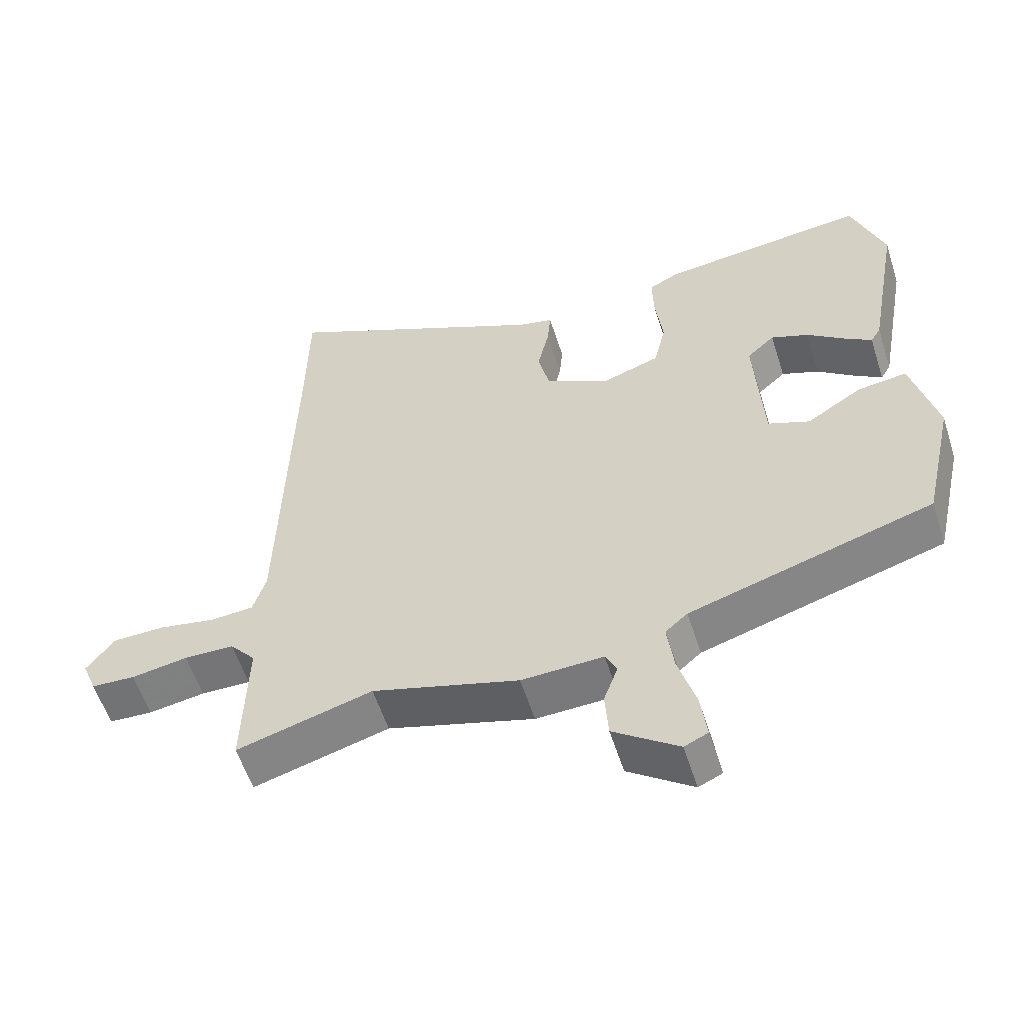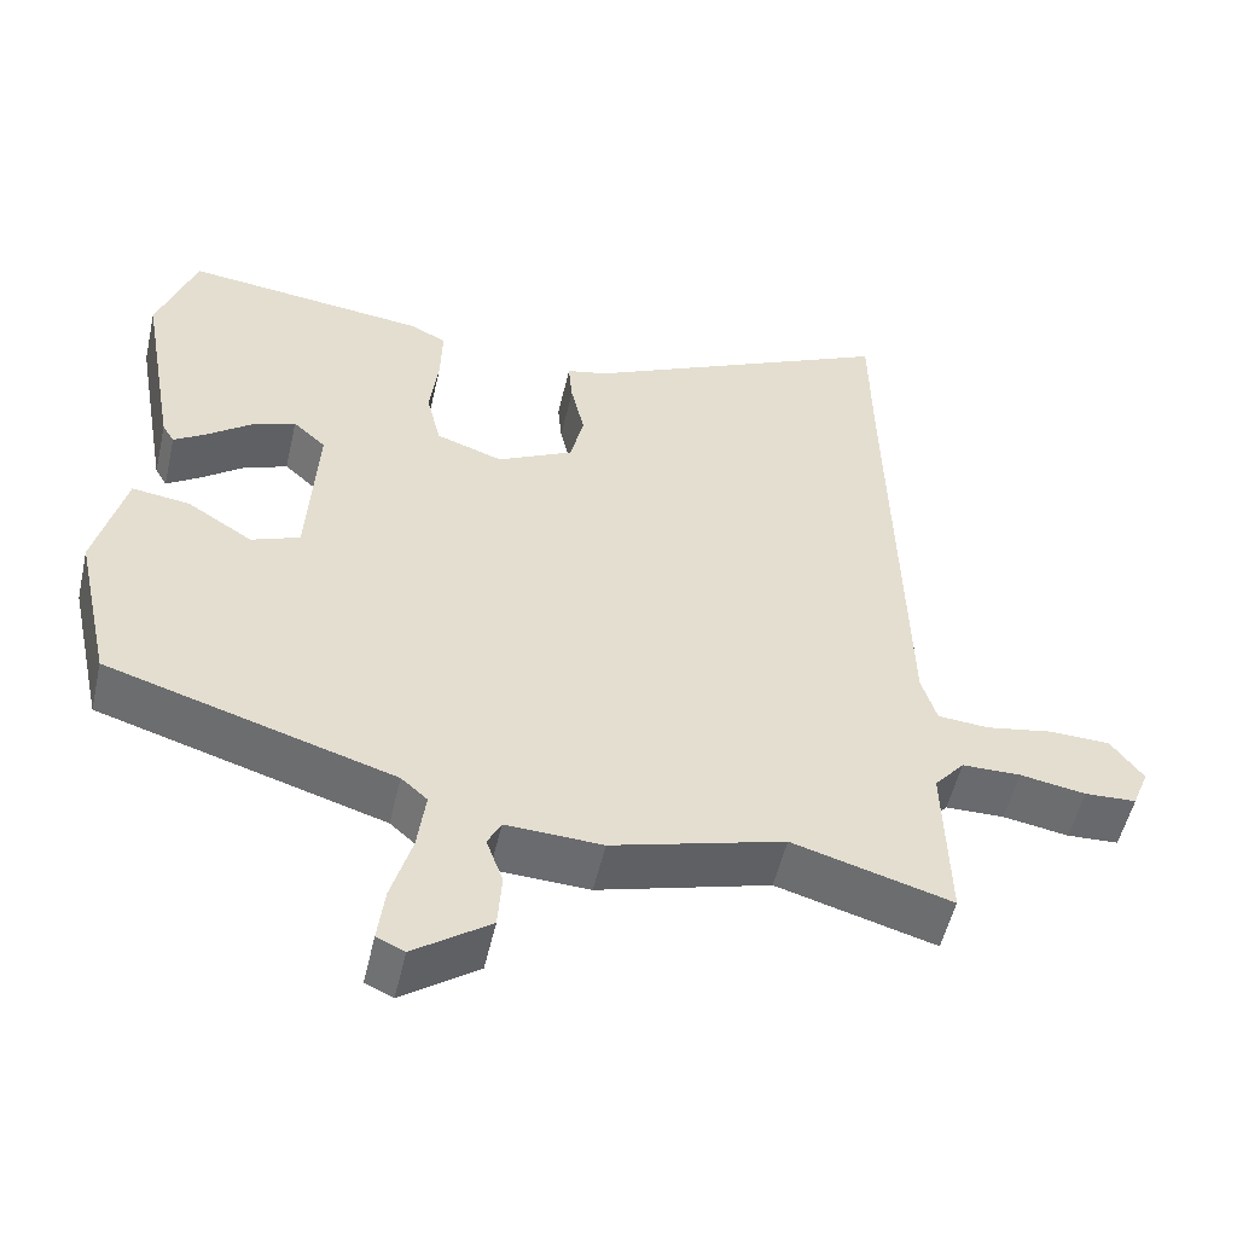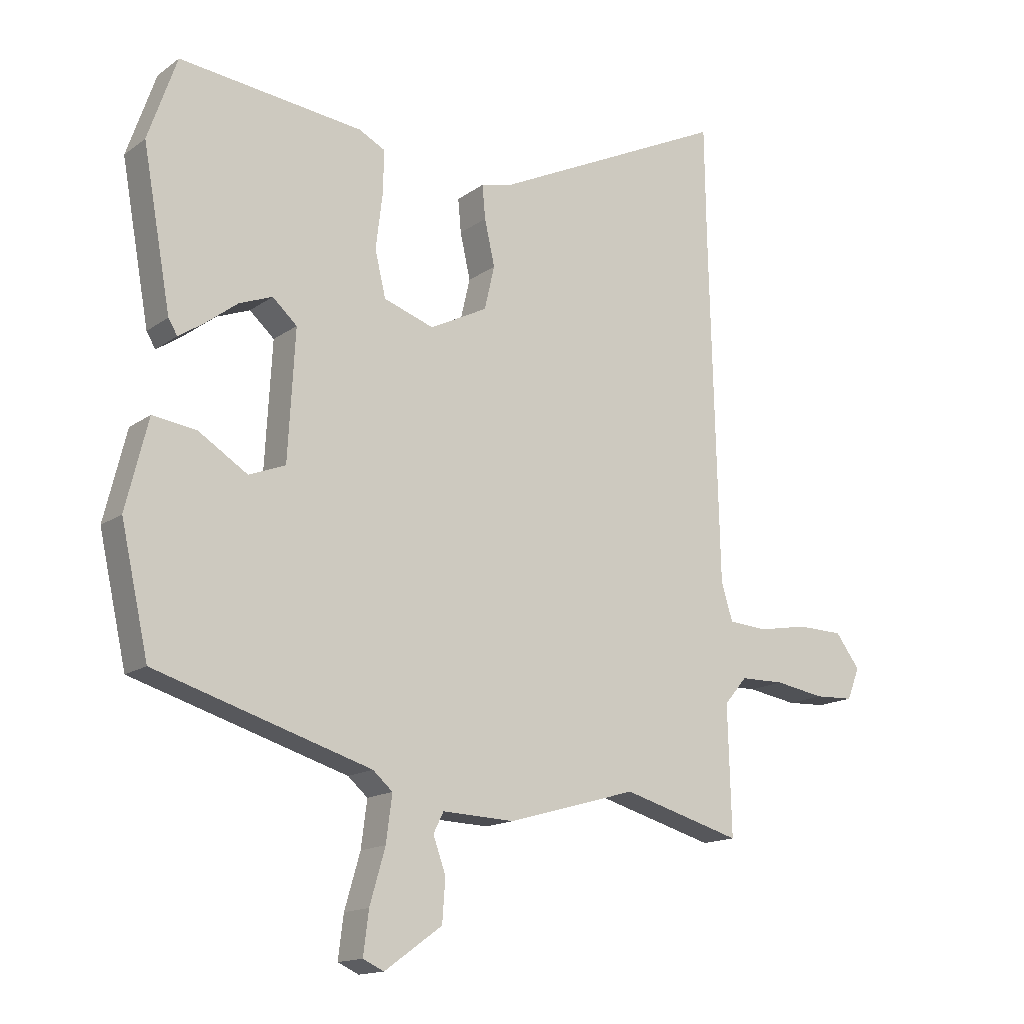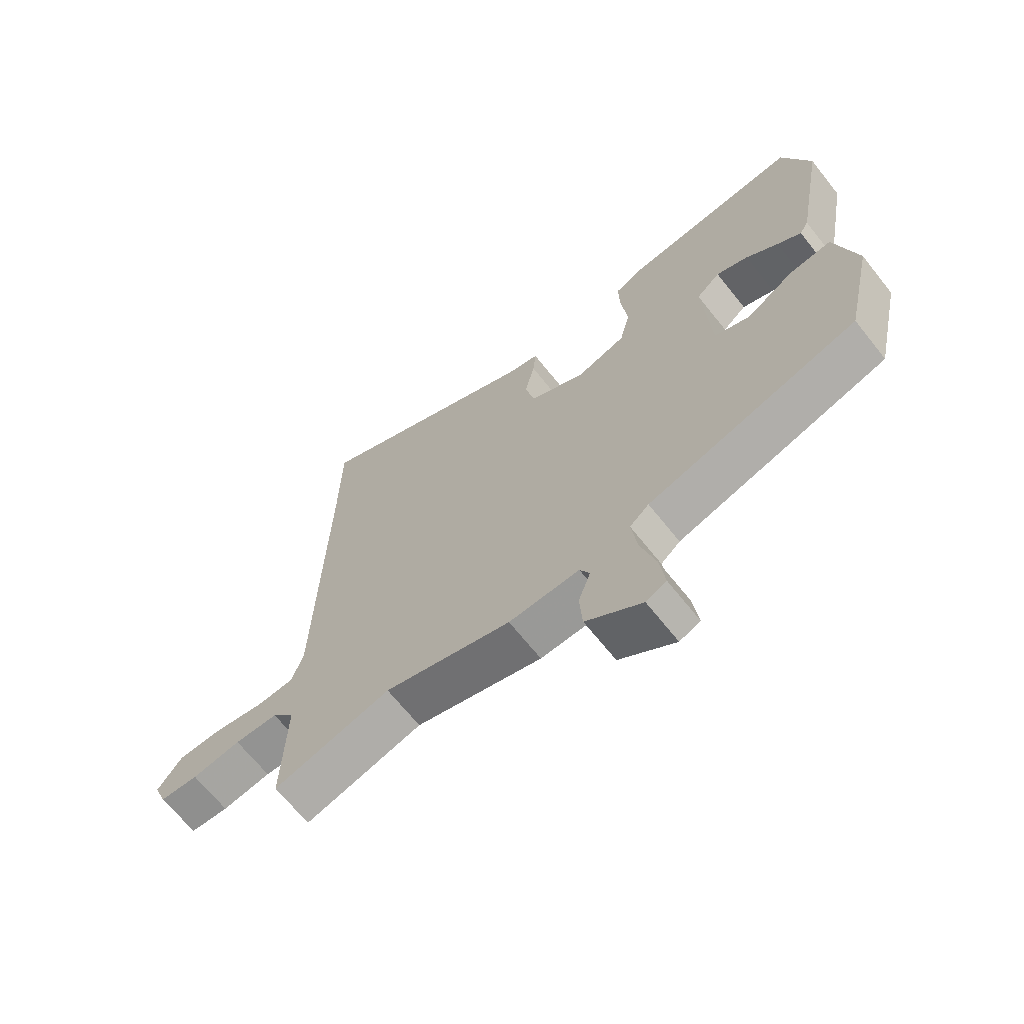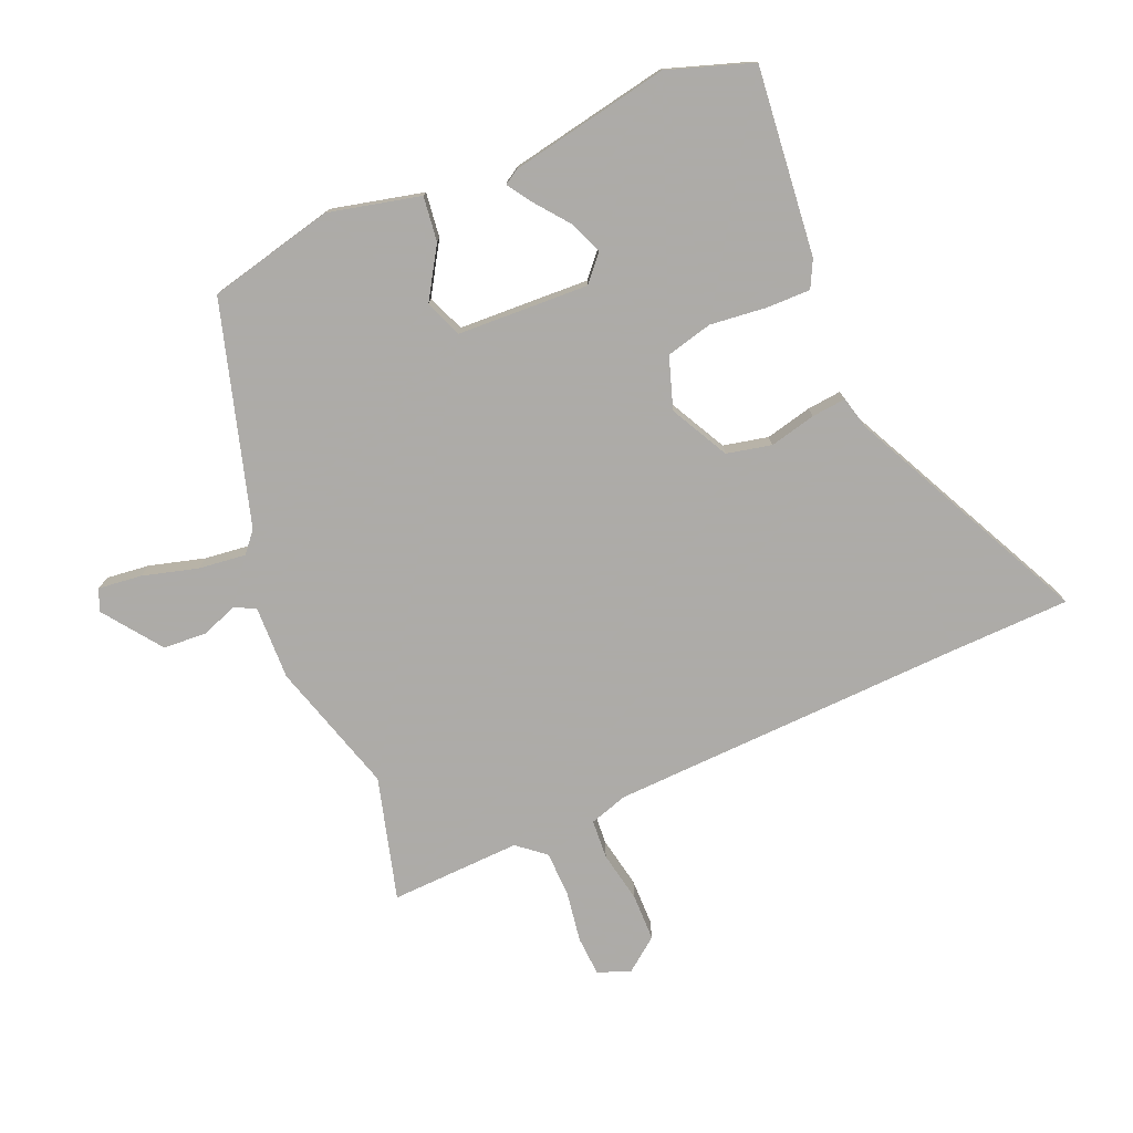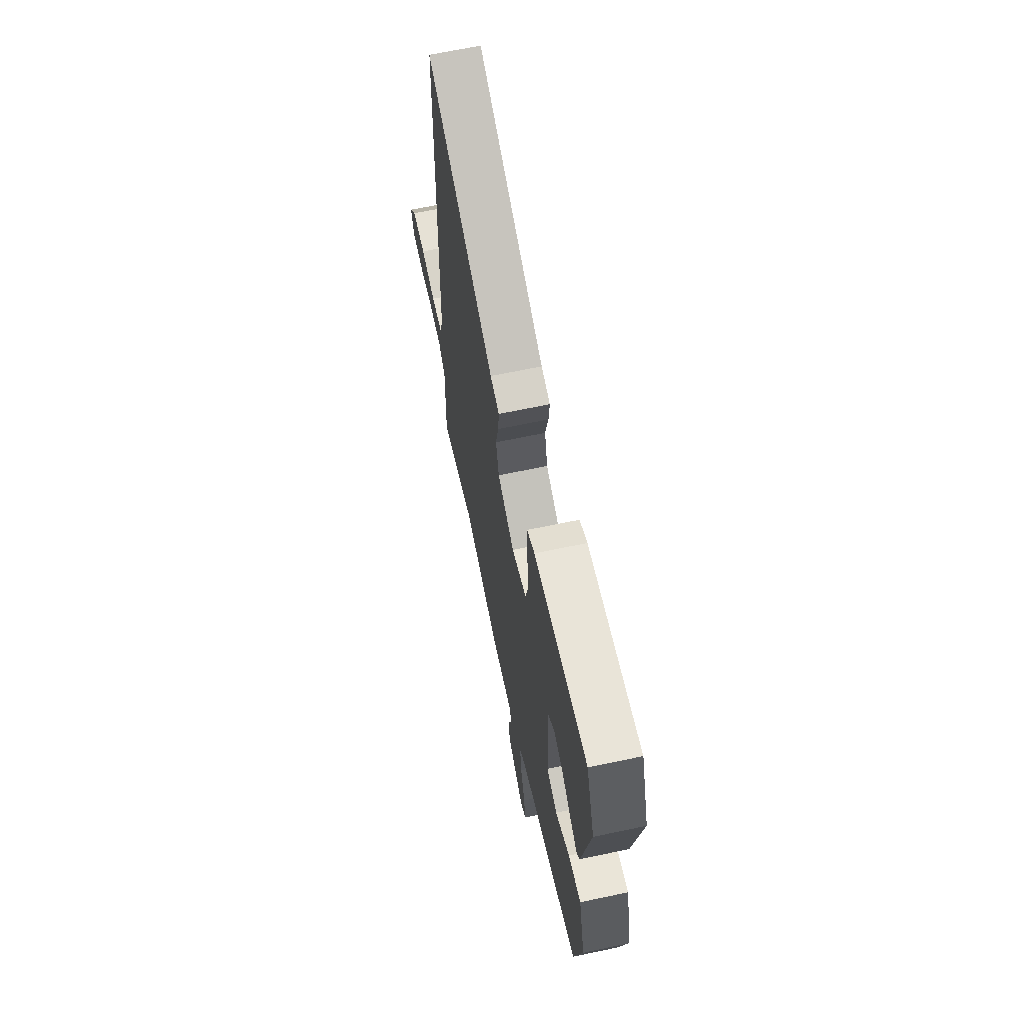
<metadata>
{"format":"obj","ext":"obj","renderer":"f3d","projection":"perspective","resolution":1024,"background":"white","views":[{"elev":-56.9,"azim":-162.4,"up":"+Z"},{"elev":-53.2,"azim":-12.9,"up":"+Z"},{"elev":-15.0,"azim":-34.1,"up":"+Z"},{"elev":-67.2,"azim":-141.5,"up":"+Z"},{"elev":-76.5,"azim":-66.3,"up":"+Y"},{"elev":65.9,"azim":-102.0,"up":"+Z"}]}
</metadata>
<code>
v 0.525 0.07 -0.507
v 0.325 0.07 -0.45
v 0.108 0.07 -0.512
v -0.013 0.07 -0.507
v -0.03 0.07 -0.541
v -0.009 0.07 -0.6
v -0.014 0.07 -0.671
v -0.11 0.07 -0.74
v -0.145 0.07 -0.724
v -0.136 0.07 -0.653
v -0.11 0.07 -0.563
v -0.1 0.07 -0.486
v -0.133 0.07 -0.457
v -0.493 0.07 -0.347
v -0.539 0.07 -0.14
v -0.502 0.07 0.009
v -0.429 0.07 -0.001
v -0.347 0.07 -0.053
v -0.286 0.07 -0.029
v -0.274 0.07 0.185
v -0.315 0.07 0.222
v -0.37 0.07 0.201
v -0.425 0.07 0.159
v -0.466 0.07 0.132
v -0.481 0.07 0.157
v -0.528 0.07 0.419
v -0.48 0.07 0.557
v -0.173 0.07 0.521
v -0.129 0.07 0.498
v -0.131 0.07 0.424
v -0.142 0.07 0.334
v -0.124 0.07 0.258
v -0.04 0.07 0.229
v 0.056 0.07 0.278
v 0.073 0.07 0.351
v 0.056 0.07 0.427
v 0.051 0.07 0.483
v 0.103 0.07 0.495
v 0.497 0.07 0.683
v 0.5 0.07 0.488
v 0.515 0.07 -0.095
v 0.534 0.07 -0.158
v 0.598 0.07 -0.163
v 0.682 0.07 -0.148
v 0.759 0.07 -0.15
v 0.8 0.07 -0.205
v 0.779 0.07 -0.258
v 0.714 0.07 -0.261
v 0.631 0.07 -0.247
v 0.557 0.07 -0.248
v 0.519 0.07 -0.293
v 0.525 0 -0.507
v 0.325 0 -0.45
v 0.108 0 -0.512
v -0.013 0 -0.507
v -0.03 0 -0.541
v -0.009 0 -0.6
v -0.014 0 -0.671
v -0.11 0 -0.74
v -0.145 0 -0.724
v -0.136 0 -0.653
v -0.11 0 -0.563
v -0.1 0 -0.486
v -0.133 0 -0.457
v -0.493 0 -0.347
v -0.539 0 -0.14
v -0.502 0 0.009
v -0.429 0 -0.001
v -0.347 0 -0.053
v -0.286 0 -0.029
v -0.274 0 0.185
v -0.315 0 0.222
v -0.37 0 0.201
v -0.425 0 0.159
v -0.466 0 0.132
v -0.481 0 0.157
v -0.528 0 0.419
v -0.48 0 0.557
v -0.173 0 0.521
v -0.129 0 0.498
v -0.131 0 0.424
v -0.142 0 0.334
v -0.124 0 0.258
v -0.04 0 0.229
v 0.056 0 0.278
v 0.073 0 0.351
v 0.056 0 0.427
v 0.051 0 0.483
v 0.103 0 0.495
v 0.497 0 0.683
v 0.5 0 0.488
v 0.515 0 -0.095
v 0.534 0 -0.158
v 0.598 0 -0.163
v 0.682 0 -0.148
v 0.759 0 -0.15
v 0.8 0 -0.205
v 0.779 0 -0.258
v 0.714 0 -0.261
v 0.631 0 -0.247
v 0.557 0 -0.248
v 0.519 0 -0.293
f 46 47 48 49
f 46 49 50
f 43 44 45 46
f 42 43 46 50
f 41 42 50 51
f 38 39 40
f 38 40 41 51
f 35 36 37 38
f 28 29 30 31
f 26 27 28 31
f 26 31 32
f 22 23 24 25
f 22 25 26
f 21 22 26
f 20 21 26 32
f 15 16 17 18
f 13 14 15 18
f 12 13 18 19
f 8 9 10 11
f 8 11 12
f 5 6 7 8
f 5 8 12
f 4 5 12 19
f 2 3 4 19
f 35 38 51 1
f 19 20 32 33
f 19 33 34
f 2 19 34
f 1 2 34 35
f 100 99 98 97
f 101 100 97
f 97 96 95 94
f 101 97 94 93
f 102 101 93 92
f 91 90 89
f 102 92 91 89
f 89 88 87 86
f 82 81 80 79
f 82 79 78 77
f 83 82 77
f 76 75 74 73
f 77 76 73
f 77 73 72
f 83 77 72 71
f 69 68 67 66
f 69 66 65 64
f 70 69 64 63
f 62 61 60 59
f 63 62 59
f 59 58 57 56
f 63 59 56
f 70 63 56 55
f 70 55 54 53
f 52 102 89 86
f 84 83 71 70
f 85 84 70
f 85 70 53
f 86 85 53 52
f 1 52 53 2
f 2 53 54 3
f 3 54 55 4
f 4 55 56 5
f 5 56 57 6
f 6 57 58 7
f 7 58 59 8
f 8 59 60 9
f 9 60 61 10
f 10 61 62 11
f 11 62 63 12
f 12 63 64 13
f 13 64 65 14
f 14 65 66 15
f 15 66 67 16
f 16 67 68 17
f 17 68 69 18
f 18 69 70 19
f 19 70 71 20
f 20 71 72 21
f 21 72 73 22
f 22 73 74 23
f 23 74 75 24
f 24 75 76 25
f 25 76 77 26
f 26 77 78 27
f 27 78 79 28
f 28 79 80 29
f 29 80 81 30
f 30 81 82 31
f 31 82 83 32
f 32 83 84 33
f 33 84 85 34
f 34 85 86 35
f 35 86 87 36
f 36 87 88 37
f 37 88 89 38
f 38 89 90 39
f 39 90 91 40
f 40 91 92 41
f 41 92 93 42
f 42 93 94 43
f 43 94 95 44
f 44 95 96 45
f 45 96 97 46
f 46 97 98 47
f 47 98 99 48
f 48 99 100 49
f 49 100 101 50
f 50 101 102 51
f 51 102 52 1

</code>
